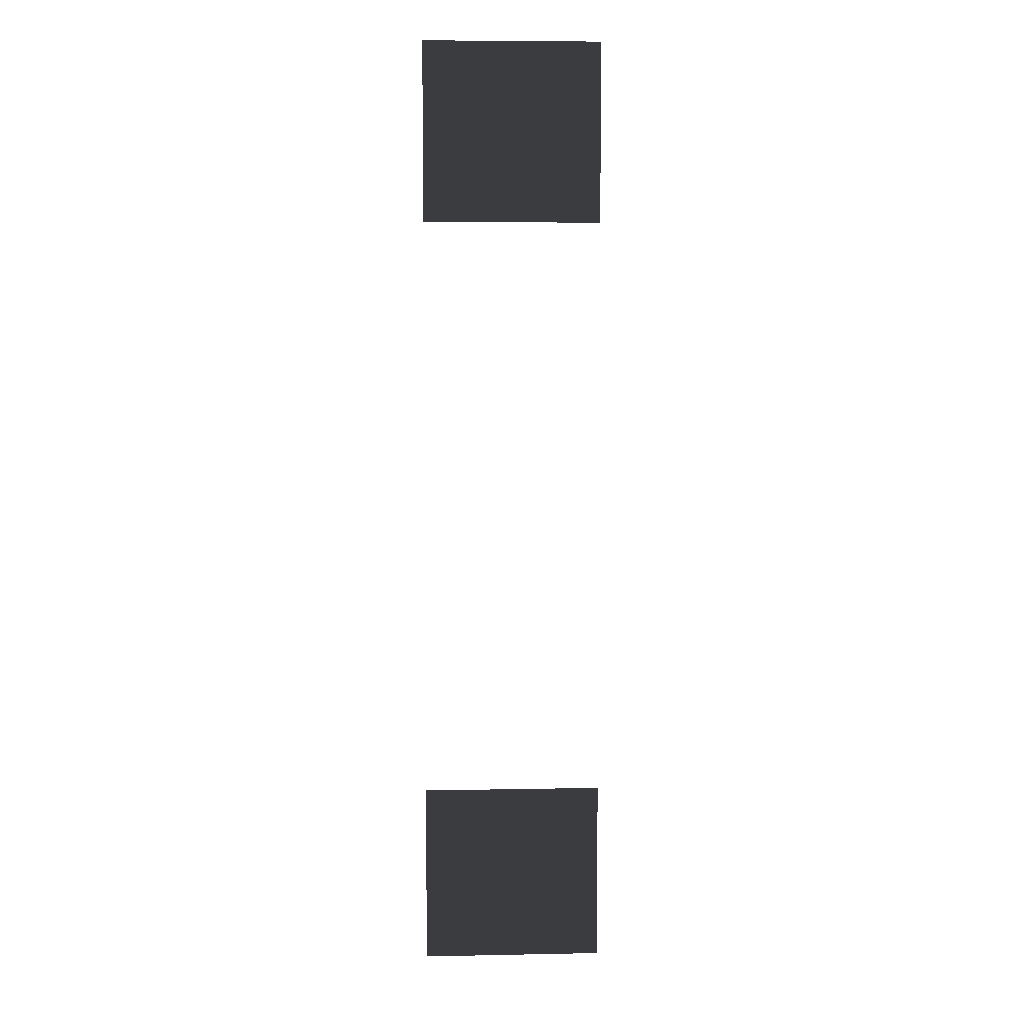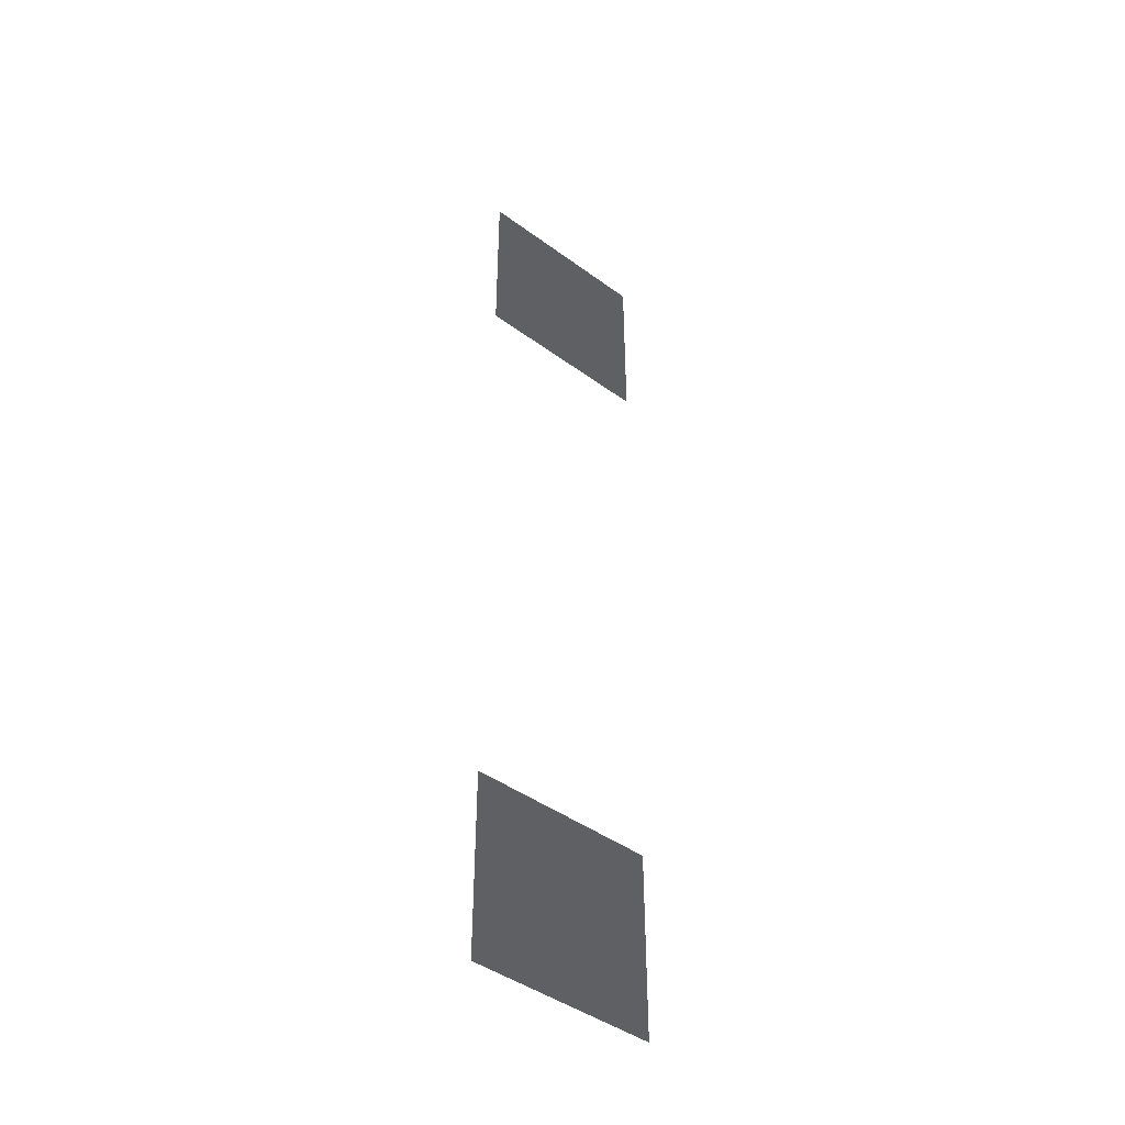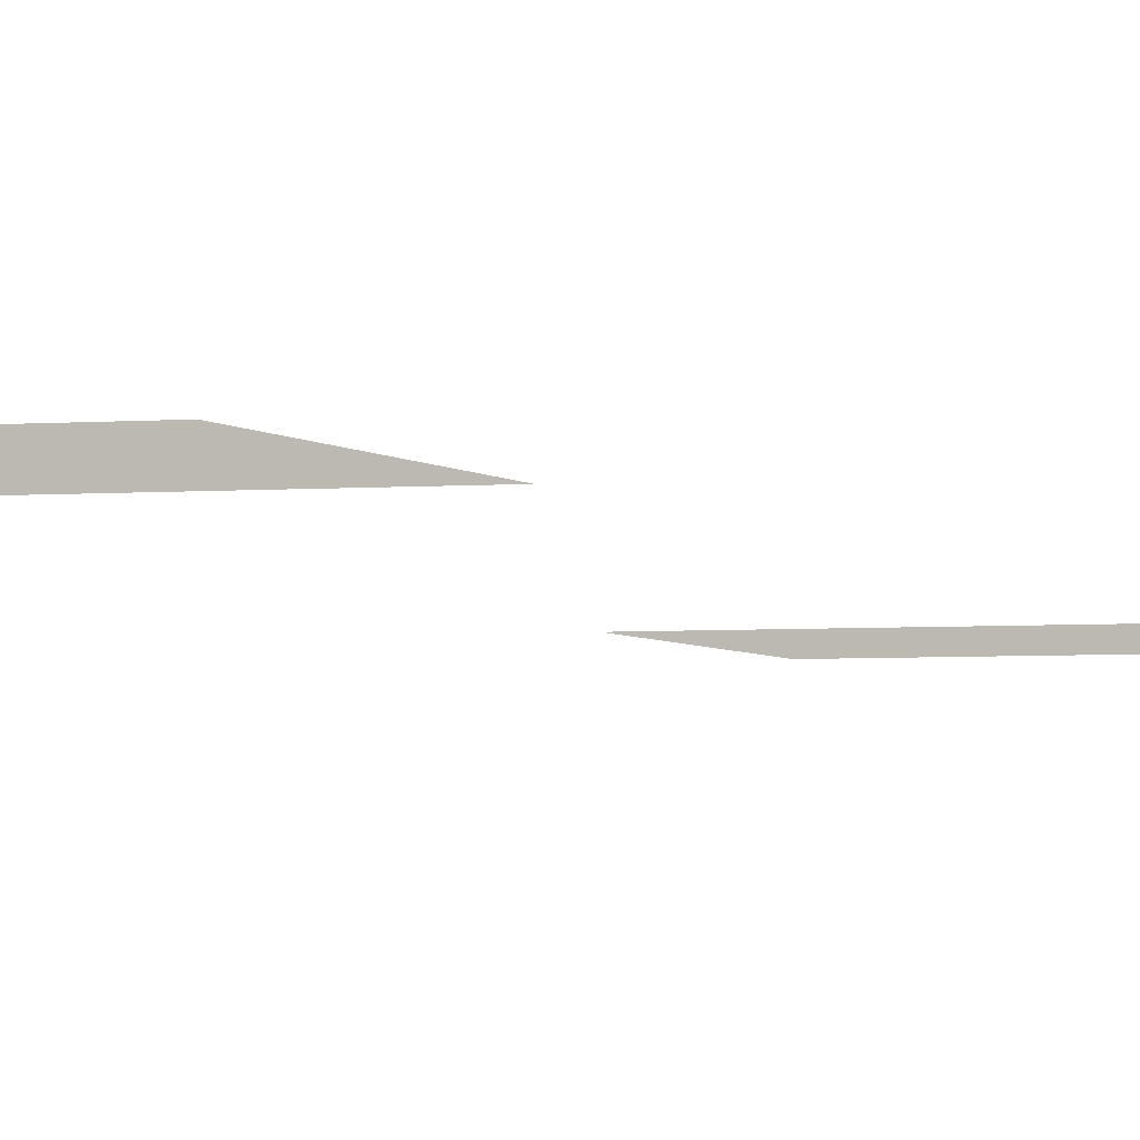
<metadata>
{"format":"obj","ext":"obj","renderer":"f3d","projection":"perspective","resolution":1024,"background":"white","views":[{"elev":7.0,"azim":176.8,"up":"+Y"},{"elev":-44.2,"azim":139.5,"up":"+Y"},{"elev":-3.1,"azim":18.4,"up":"+Z"}]}
</metadata>
<code>
v -287.4 -13.01 -6.911
v -287.4 3.591 -6.911
v -270.8 3.591 -6.911
v -270.8 -13.01 -6.911
v -287.3 57.63 -6.911
v -287.3 74.08 -6.911
v -270.9 74.08 -6.911
v -270.9 57.63 -6.911
g Roads.010_32127_463
f 1 3 2
f 1 4 3
f 5 7 6
f 5 8 7

</code>
